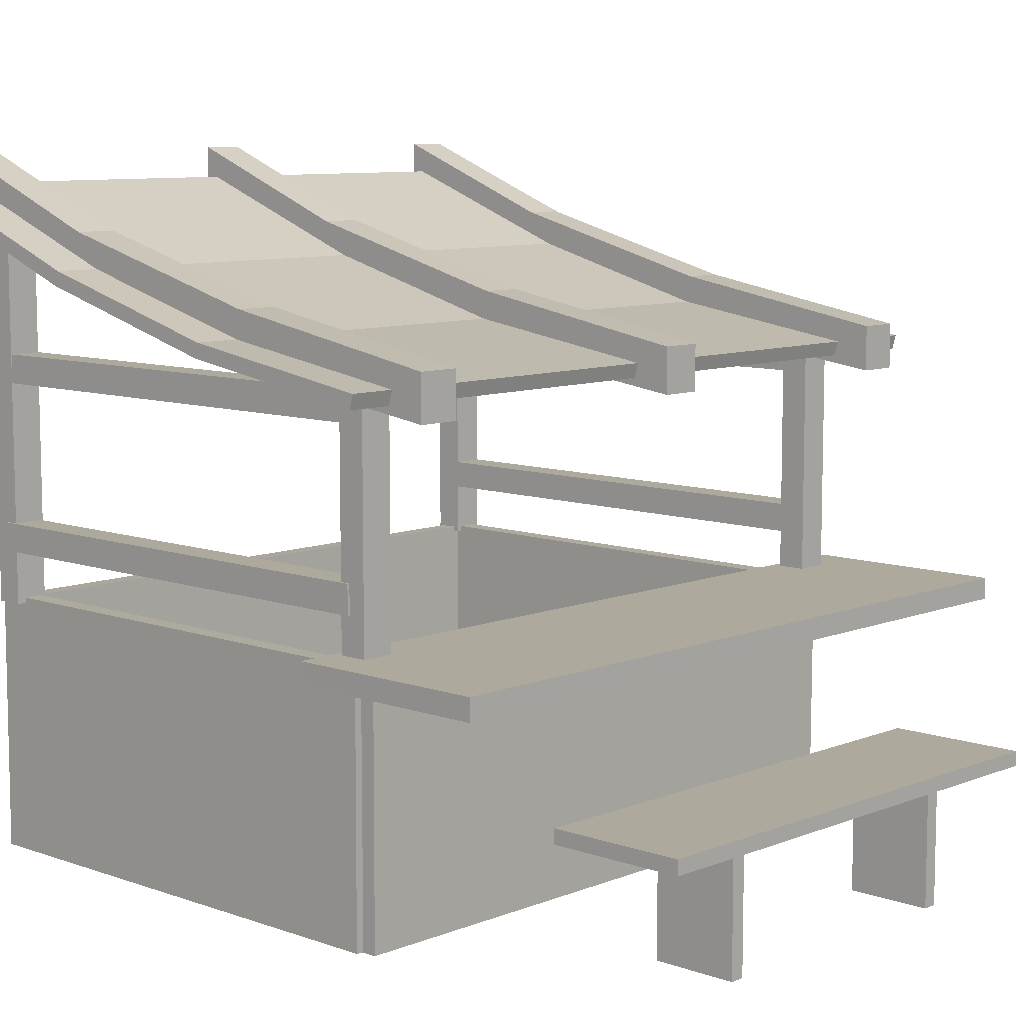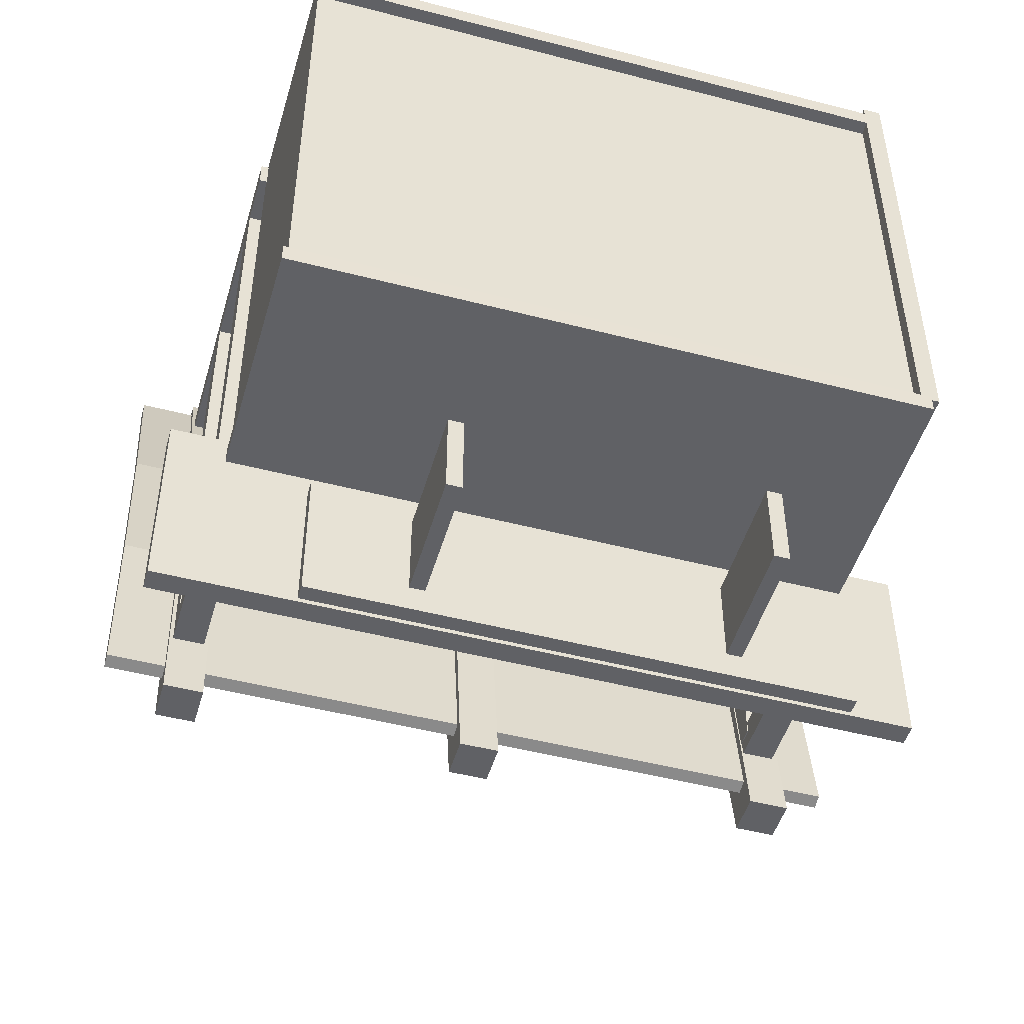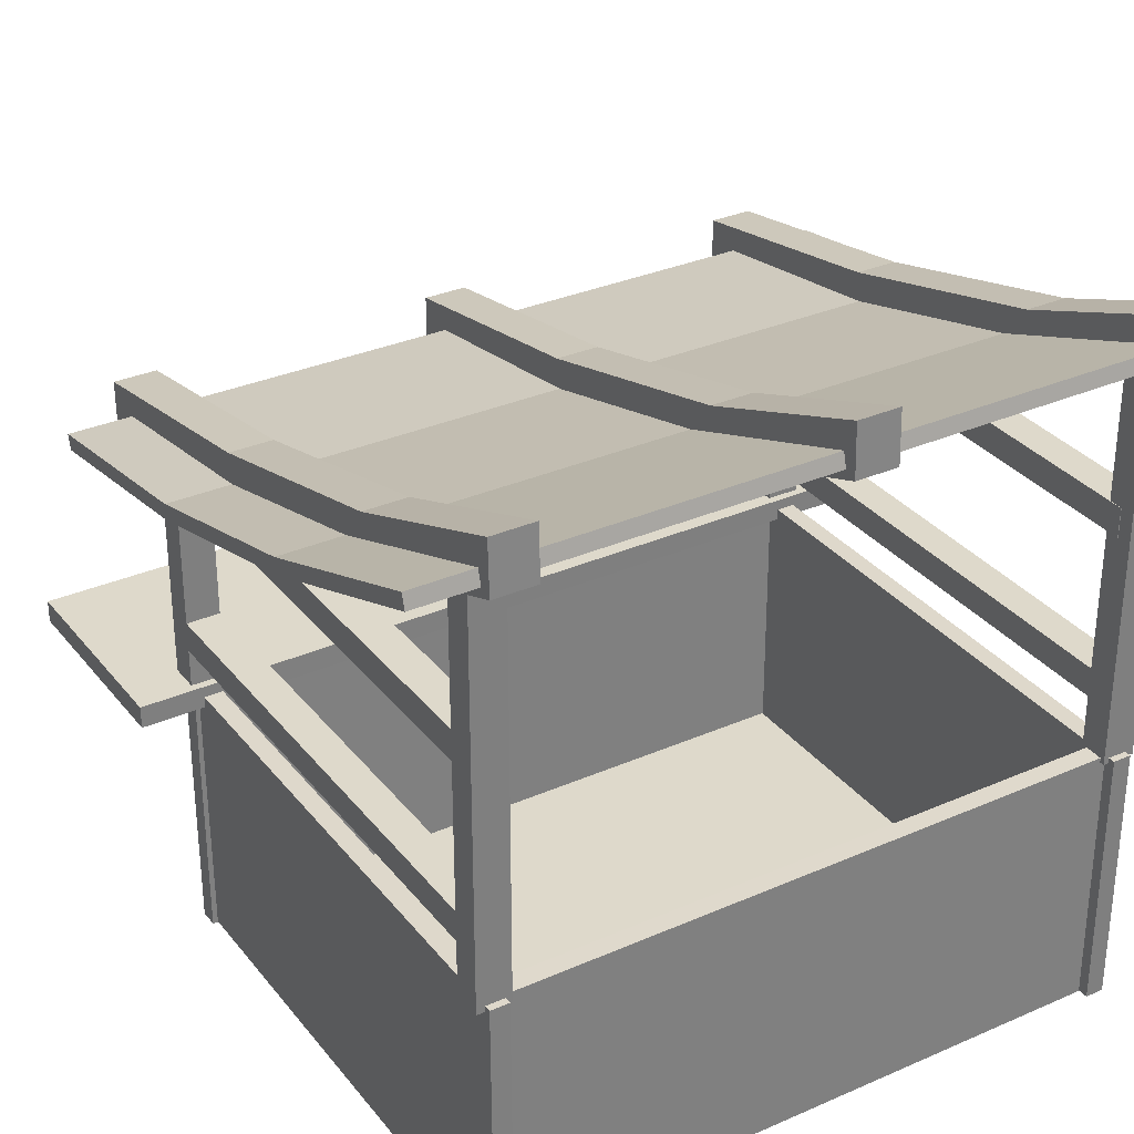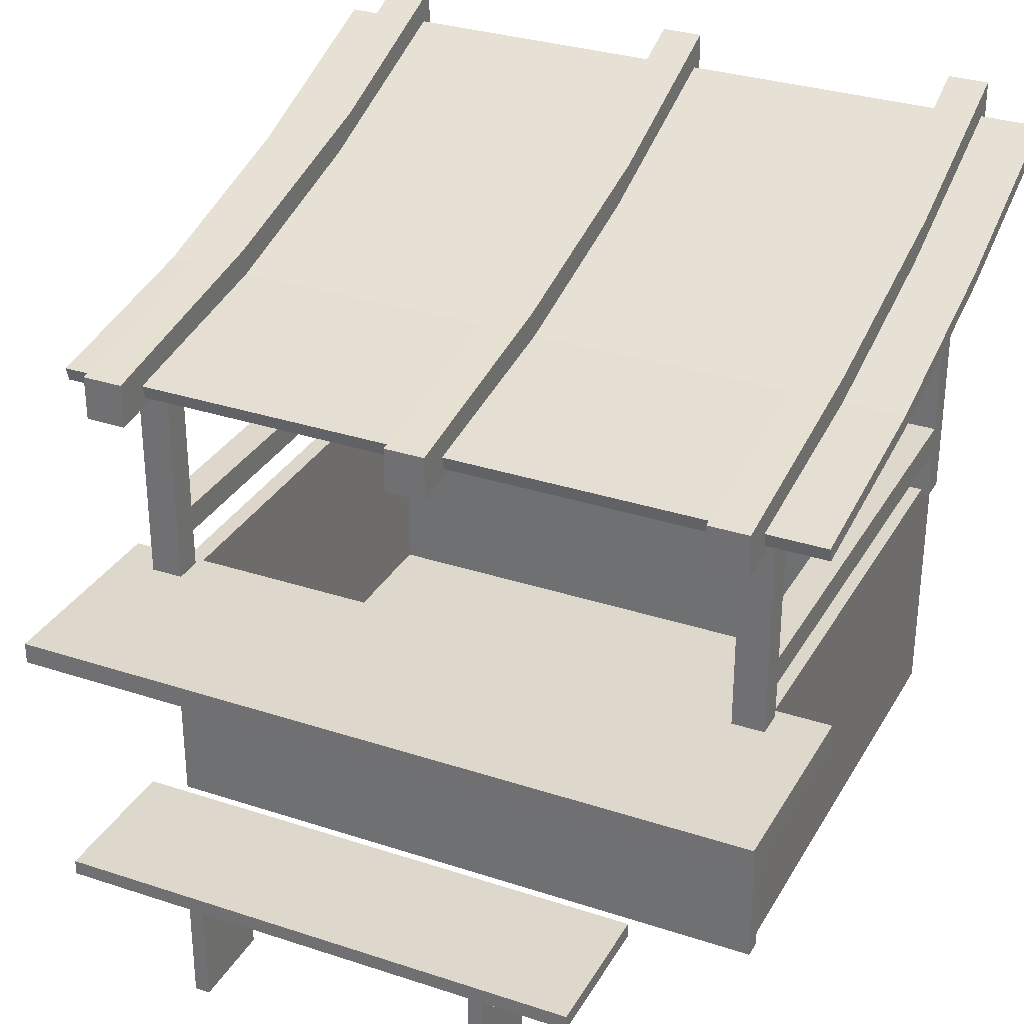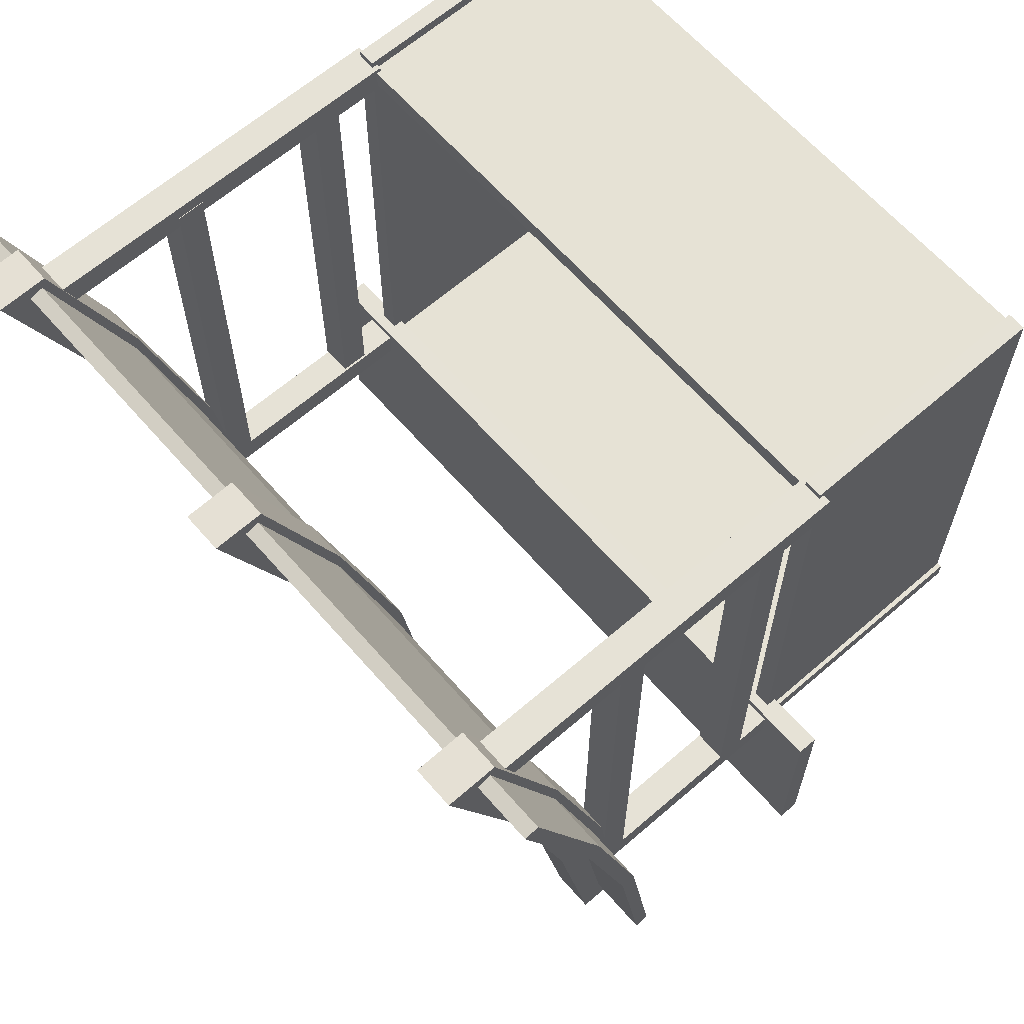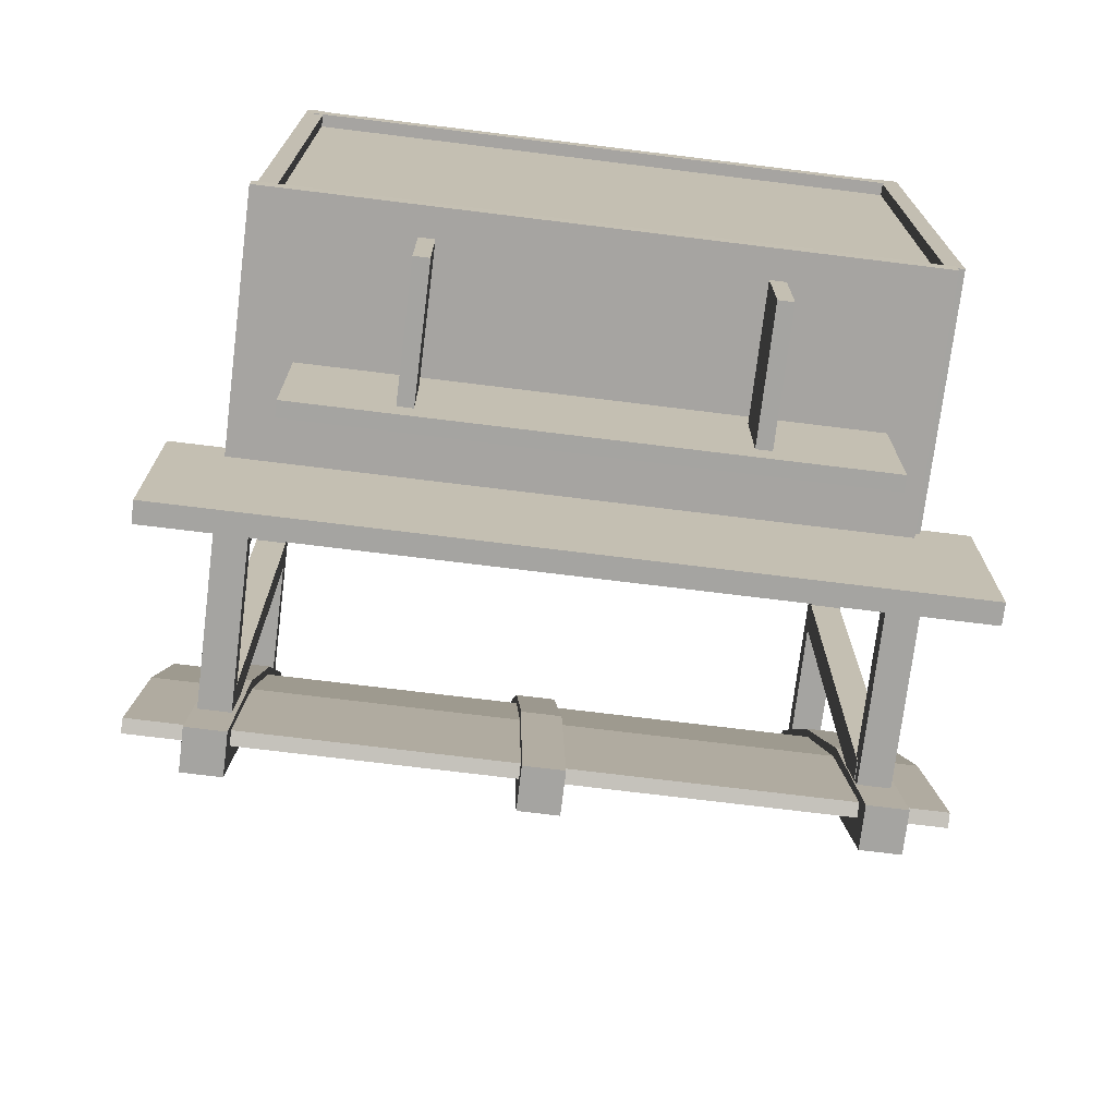
<metadata>
{"format":"obj","ext":"obj","renderer":"f3d","projection":"perspective","resolution":1024,"background":"white","views":[{"elev":8.8,"azim":133.4,"up":"+Y"},{"elev":-48.7,"azim":-16.1,"up":"+Z"},{"elev":31.7,"azim":-31.7,"up":"+Y"},{"elev":31.1,"azim":-154.8,"up":"+Y"},{"elev":63.8,"azim":-131.1,"up":"+Z"},{"elev":-73.3,"azim":-7.0,"up":"+Z"}]}
</metadata>
<code>
o Ramen_Stall_Cube.003
v 0.723 -0.4625 -1.552
v 0.723 -0.4211 -1.552
v 0.723 -0.4625 -1.159
v 0.723 -0.4211 -1.159
v -0.723 -0.4625 -1.552
v -0.723 -0.4211 -1.552
v -0.723 -0.4625 -1.159
v -0.723 -0.4211 -1.159
v 1.101 0.616 -0.8448
v 1.101 0.656 -0.8556
v 1.101 1.073 0.8556
v 1.101 1.113 0.8448
v -1.101 0.616 -0.8448
v -1.101 0.656 -0.8556
v -1.101 1.073 0.8556
v -1.101 1.113 0.8448
v -0.8272 -0.07516 -0.7311
v -0.8272 0.7333 -0.7311
v -0.8272 -0.07516 -0.6499
v -0.8272 0.7333 -0.6499
v -0.9197 -0.07516 -0.7311
v -0.9197 0.7333 -0.7311
v -0.9197 -0.07516 -0.6499
v -0.9197 0.7333 -0.6499
v -0.8272 -0.07348 0.6985
v -0.8272 1.124 0.6985
v -0.8272 -0.07348 0.7797
v -0.8272 1.124 0.7797
v -0.9197 -0.07348 0.6985
v -0.9197 1.124 0.6985
v -0.9197 -0.07348 0.7797
v -0.9197 1.124 0.7797
v 0.9546 -0.07516 -0.7311
v 0.9546 0.7333 -0.7311
v 0.9546 -0.07516 -0.6499
v 0.9546 0.7333 -0.6499
v 0.862 -0.07516 -0.7311
v 0.862 0.7333 -0.7311
v 0.862 -0.07516 -0.6499
v 0.862 0.7333 -0.6499
v 0.9546 -0.07348 0.6985
v 0.9546 1.124 0.6985
v 0.9546 -0.07348 0.7797
v 0.9546 1.124 0.7797
v 0.862 -0.07348 0.6985
v 0.862 1.124 0.6985
v 0.862 -0.07348 0.7797
v 0.862 1.124 0.7797
v -0.8272 0.6391 -0.6779
v -0.8272 0.6391 0.7305
v -0.8272 0.5578 -0.6779
v -0.8272 0.5578 0.7305
v -0.9197 0.6391 -0.6779
v -0.9197 0.6391 0.7305
v -0.9197 0.5578 -0.6779
v -0.9197 0.5578 0.7305
v 0.9527 0.6391 -0.6864
v 0.9527 0.6391 0.739
v 0.9527 0.5578 -0.6864
v 0.9527 0.5578 0.739
v 0.8602 0.6391 -0.6864
v 0.8602 0.6391 0.739
v 0.8602 0.5578 -0.6864
v 0.8602 0.5578 0.739
v -0.8272 0.1593 -0.6802
v -0.8272 0.1593 0.7328
v -0.8272 0.07799 -0.6802
v -0.8272 0.07799 0.7328
v -0.9197 0.1593 -0.6802
v -0.9197 0.1593 0.7328
v -0.9197 0.07799 -0.6802
v -0.9197 0.07799 0.7328
v 0.9611 0.1593 -0.6802
v 0.9611 0.1593 0.7328
v 0.9611 0.07799 -0.6802
v 0.9611 0.07799 0.7328
v 0.8686 0.1593 -0.6802
v 0.8686 0.1593 0.7328
v 0.8686 0.07799 -0.6802
v 0.8686 0.07799 0.7328
v 1.072 -0.08801 -1.21
v 1.072 -0.02663 -1.21
v 1.072 -0.08801 -0.6275
v 1.072 -0.02663 -0.6275
v -1.072 -0.08801 -1.21
v -1.072 -0.02663 -1.21
v -1.072 -0.08801 -0.6275
v -1.072 -0.02663 -0.6275
v -0.4136 -0.4369 -1.477
v -0.455 -0.4369 -1.477
v -0.4136 -0.4369 -1.234
v -0.455 -0.4369 -1.234
v -0.4136 -0.8141 -1.477
v -0.455 -0.8141 -1.477
v -0.4136 -0.8141 -1.234
v -0.455 -0.8141 -1.234
v 0.4191 -0.4369 -1.477
v 0.3777 -0.4369 -1.477
v 0.4191 -0.4369 -1.234
v 0.3777 -0.4369 -1.234
v 0.4191 -0.8141 -1.477
v 0.3777 -0.8141 -1.477
v 0.4191 -0.8141 -1.234
v 0.3777 -0.8141 -1.234
v 0.9087 -0.0595 -0.7147
v 0.9087 -0.06002 -0.6625
v 0.9087 -0.8037 -0.7124
v 0.9087 -0.8043 -0.6602
v -0.9087 -0.8043 -0.6602
v -0.9087 -0.8037 -0.7124
v -0.9087 -0.06002 -0.6625
v -0.9087 -0.0595 -0.7147
v -0.8966 -0.05722 -0.6703
v -0.8444 -0.05775 -0.6703
v -0.8943 -0.8015 -0.6703
v -0.8421 -0.802 -0.6703
v -0.8421 -0.802 0.7989
v -0.8943 -0.8015 0.7989
v -0.8444 -0.05775 0.7989
v -0.8966 -0.05722 0.7989
v 0.8769 -0.05722 -0.6703
v 0.929 -0.05775 -0.6703
v 0.8791 -0.8015 -0.6703
v 0.9313 -0.802 -0.6703
v 0.9313 -0.802 0.7989
v 0.8791 -0.8015 0.7989
v 0.929 -0.05775 0.7989
v 0.8769 -0.05722 0.7989
v 1.101 0.8568 0.2888
v 1.101 0.7024 -0.278
v 1.101 0.7424 -0.2888
v 1.101 0.8968 0.278
v -1.101 0.7024 -0.278
v -1.101 0.8568 0.2888
v -1.101 0.8968 0.278
v -1.101 0.7424 -0.2888
v -0.8146 0.706 -0.9559
v -0.8146 1.202 0.8828
v -0.8146 0.5789 -0.9559
v -0.8146 1.06 0.888
v -0.9307 0.706 -0.9559
v -0.9307 1.202 0.8828
v -0.9307 0.5789 -0.9559
v -0.9307 1.06 0.888
v -0.8146 0.8195 -0.3011
v -0.8146 0.9927 0.3537
v -0.8146 0.8518 0.3485
v -0.8146 0.6684 -0.3011
v -0.9307 0.8518 0.3485
v -0.9307 0.6684 -0.3011
v -0.9307 0.9927 0.3537
v -0.9307 0.8195 -0.3011
v 0.973 0.706 -0.9559
v 0.973 1.202 0.8828
v 0.973 0.5789 -0.9559
v 0.973 1.06 0.888
v 0.8569 0.706 -0.9559
v 0.8569 1.202 0.8828
v 0.8569 0.5789 -0.9559
v 0.8569 1.06 0.888
v 0.973 0.8195 -0.3011
v 0.973 0.9927 0.3537
v 0.973 0.8518 0.3485
v 0.973 0.6684 -0.3011
v 0.8569 0.8518 0.3485
v 0.8569 0.6684 -0.3011
v 0.8569 0.9927 0.3537
v 0.8569 0.8195 -0.3011
v 0.06869 0.706 -0.9559
v 0.06869 1.202 0.8828
v 0.06869 0.5789 -0.9559
v 0.06869 1.06 0.888
v -0.0474 0.706 -0.9559
v -0.0474 1.202 0.8828
v -0.0474 0.5789 -0.9559
v -0.0474 1.06 0.888
v 0.06869 0.8195 -0.3011
v 0.06869 0.9927 0.3537
v 0.06869 0.8518 0.3485
v 0.06869 0.6684 -0.3011
v -0.0474 0.8518 0.3485
v -0.0474 0.6684 -0.3011
v -0.0474 0.9927 0.3537
v -0.0474 0.8195 -0.3011
v 0.8813 -0.0595 0.7141
v 0.8813 -0.06002 0.7663
v 0.8813 -0.8037 0.7164
v 0.8813 -0.8043 0.7686
v -0.8813 -0.8043 0.7686
v -0.8813 -0.8037 0.7164
v -0.8813 -0.06002 0.7663
v -0.8813 -0.0595 0.7141
v 0.8775 -0.7682 -0.7067
v 0.8775 -0.7682 0.7056
v -0.8775 -0.7682 -0.7067
v -0.8775 -0.7682 0.7056
f 2 3 1
f 4 7 3
f 8 5 7
f 6 1 5
f 7 1 3
f 4 6 8
f 132 11 129
f 12 15 11
f 136 13 133
f 14 9 13
f 133 9 130
f 131 14 136
f 18 19 17
f 20 23 19
f 24 21 23
f 22 17 21
f 23 17 19
f 20 22 24
f 26 27 25
f 28 31 27
f 32 29 31
f 30 25 29
f 31 25 27
f 28 30 32
f 34 35 33
f 36 39 35
f 40 37 39
f 38 33 37
f 39 33 35
f 36 38 40
f 42 43 41
f 44 47 43
f 48 45 47
f 46 41 45
f 47 41 43
f 44 46 48
f 50 51 49
f 52 55 51
f 56 53 55
f 54 49 53
f 55 49 51
f 52 54 56
f 58 59 57
f 60 63 59
f 64 61 63
f 62 57 61
f 63 57 59
f 60 62 64
f 66 67 65
f 72 69 71
f 70 65 69
f 71 65 67
f 68 70 72
f 71 68 72
f 71 67 68
f 74 75 73
f 80 77 79
f 78 73 77
f 79 73 75
f 76 78 80
f 79 76 80
f 79 75 76
f 82 83 81
f 84 87 83
f 88 85 87
f 86 81 85
f 87 81 83
f 84 86 88
f 90 91 89
f 91 96 95
f 107 106 108
f 94 89 93
f 95 89 91
f 92 94 96
f 99 104 103
f 102 97 101
f 103 97 99
f 100 102 104
f 111 110 109
f 110 108 109
f 111 108 106
f 105 110 112
f 115 114 116
f 119 118 117
f 118 116 117
f 119 116 114
f 113 118 120
f 113 119 114
f 113 120 119
f 127 126 125
f 126 124 125
f 127 124 122
f 121 126 128
f 121 127 122
f 121 128 127
f 123 122 124
f 121 122 123
f 101 103 104
f 101 104 102
f 93 95 96
f 93 96 94
f 12 135 16
f 132 136 135
f 15 129 11
f 134 130 129
f 15 135 134
f 134 136 133
f 9 131 130
f 131 129 130
f 146 140 147
f 144 151 149
f 142 146 151
f 147 144 149
f 141 139 143
f 138 144 140
f 139 150 143
f 148 149 150
f 152 137 141
f 151 145 152
f 150 141 143
f 149 152 150
f 137 148 139
f 145 147 148
f 162 156 163
f 160 167 165
f 158 162 167
f 163 160 165
f 157 155 159
f 154 160 156
f 155 166 159
f 164 165 166
f 168 153 157
f 167 161 168
f 166 157 159
f 165 168 166
f 153 164 155
f 161 163 164
f 178 172 179
f 176 183 181
f 174 178 183
f 179 176 181
f 173 171 175
f 170 176 172
f 171 182 175
f 180 181 182
f 184 169 173
f 183 177 184
f 182 173 175
f 181 184 182
f 169 180 171
f 177 179 180
f 187 186 188
f 191 190 189
f 190 188 189
f 191 188 186
f 185 190 192
f 185 191 186
f 185 192 191
f 194 195 196
f 2 4 3
f 4 8 7
f 8 6 5
f 6 2 1
f 7 5 1
f 4 2 6
f 132 12 11
f 12 16 15
f 136 14 13
f 14 10 9
f 133 13 9
f 131 10 14
f 18 20 19
f 20 24 23
f 24 22 21
f 22 18 17
f 23 21 17
f 20 18 22
f 26 28 27
f 28 32 31
f 32 30 29
f 30 26 25
f 31 29 25
f 28 26 30
f 34 36 35
f 36 40 39
f 40 38 37
f 38 34 33
f 39 37 33
f 36 34 38
f 42 44 43
f 44 48 47
f 48 46 45
f 46 42 41
f 47 45 41
f 44 42 46
f 50 52 51
f 52 56 55
f 56 54 53
f 54 50 49
f 55 53 49
f 52 50 54
f 58 60 59
f 60 64 63
f 64 62 61
f 62 58 57
f 63 61 57
f 60 58 62
f 66 68 67
f 72 70 69
f 70 66 65
f 71 69 65
f 68 66 70
f 74 76 75
f 80 78 77
f 78 74 73
f 79 77 73
f 76 74 78
f 82 84 83
f 84 88 87
f 88 86 85
f 86 82 81
f 87 85 81
f 84 82 86
f 90 92 91
f 91 92 96
f 107 105 106
f 94 90 89
f 95 93 89
f 92 90 94
f 99 100 104
f 102 98 97
f 103 101 97
f 100 98 102
f 111 112 110
f 110 107 108
f 111 109 108
f 105 107 110
f 115 113 114
f 119 120 118
f 118 115 116
f 119 117 116
f 113 115 118
f 127 128 126
f 126 123 124
f 127 125 124
f 121 123 126
f 12 132 135
f 132 131 136
f 15 134 129
f 134 133 130
f 15 16 135
f 134 135 136
f 9 10 131
f 131 132 129
f 146 138 140
f 144 142 151
f 142 138 146
f 147 140 144
f 141 137 139
f 138 142 144
f 139 148 150
f 148 147 149
f 152 145 137
f 151 146 145
f 150 152 141
f 149 151 152
f 137 145 148
f 145 146 147
f 162 154 156
f 160 158 167
f 158 154 162
f 163 156 160
f 157 153 155
f 154 158 160
f 155 164 166
f 164 163 165
f 168 161 153
f 167 162 161
f 166 168 157
f 165 167 168
f 153 161 164
f 161 162 163
f 178 170 172
f 176 174 183
f 174 170 178
f 179 172 176
f 173 169 171
f 170 174 176
f 171 180 182
f 180 179 181
f 184 177 169
f 183 178 177
f 182 184 173
f 181 183 184
f 169 177 180
f 177 178 179
f 187 185 186
f 191 192 190
f 190 187 188
f 191 189 188
f 185 187 190
f 194 193 195

</code>
